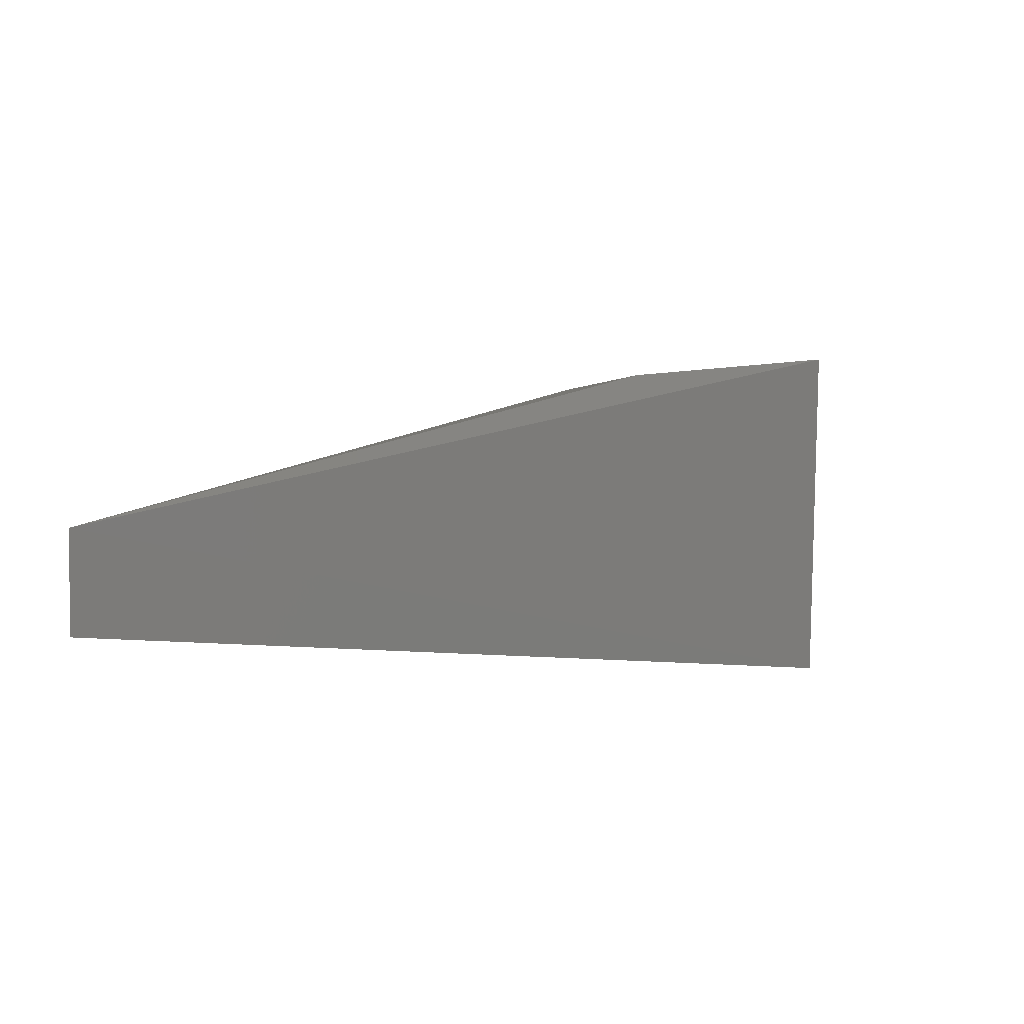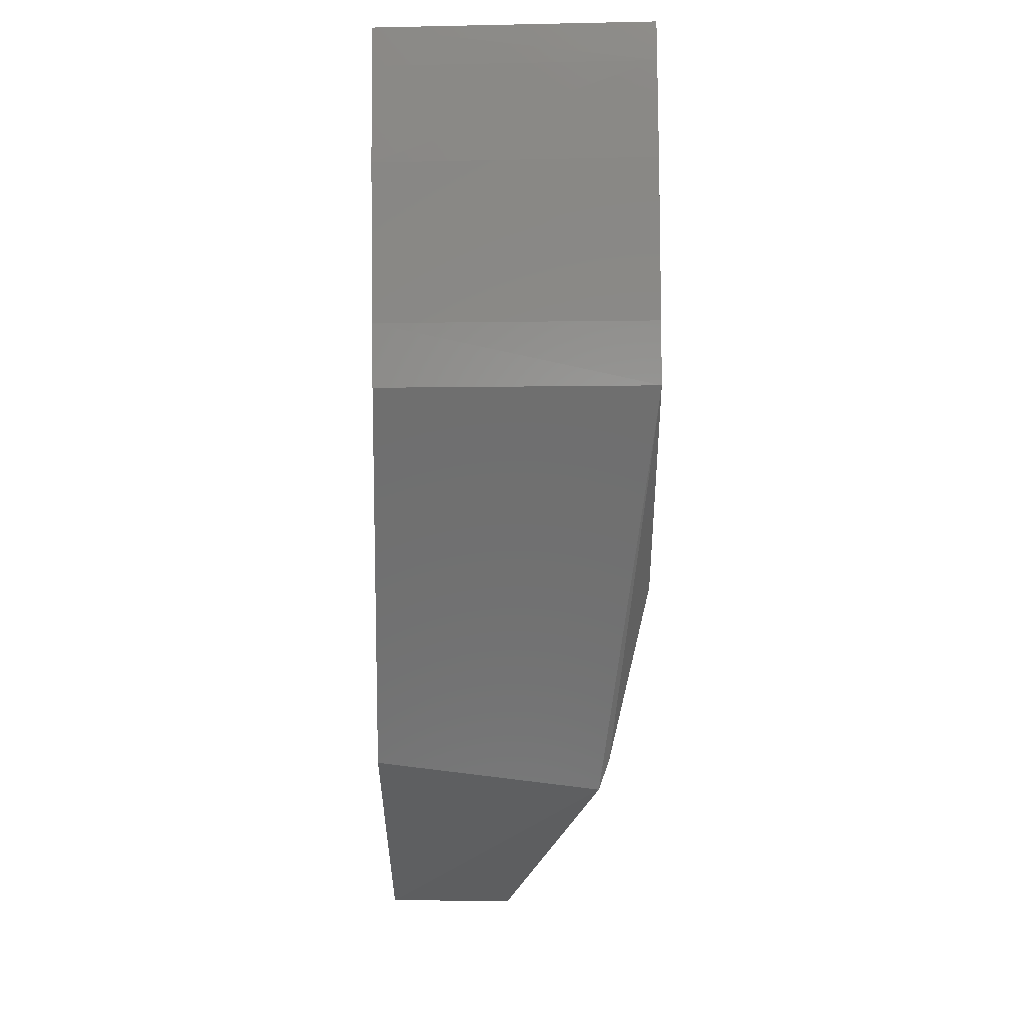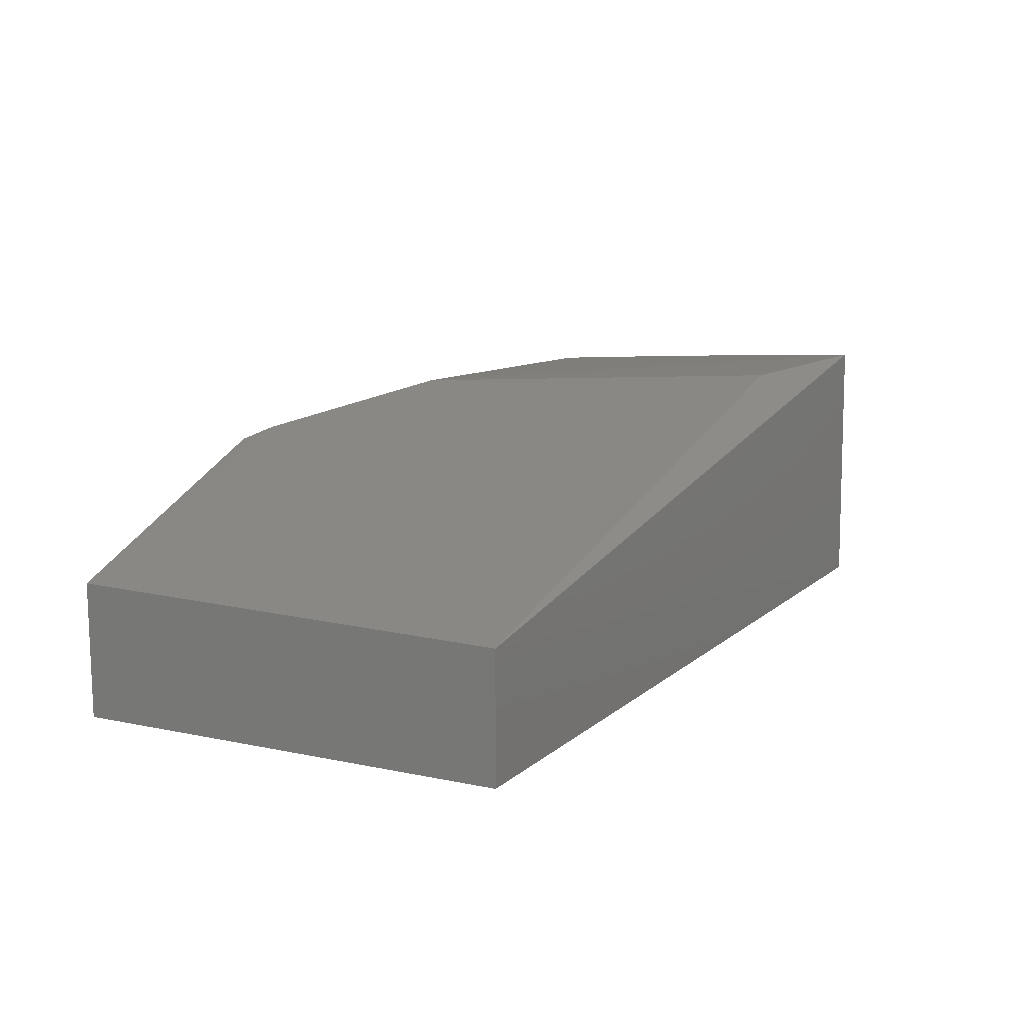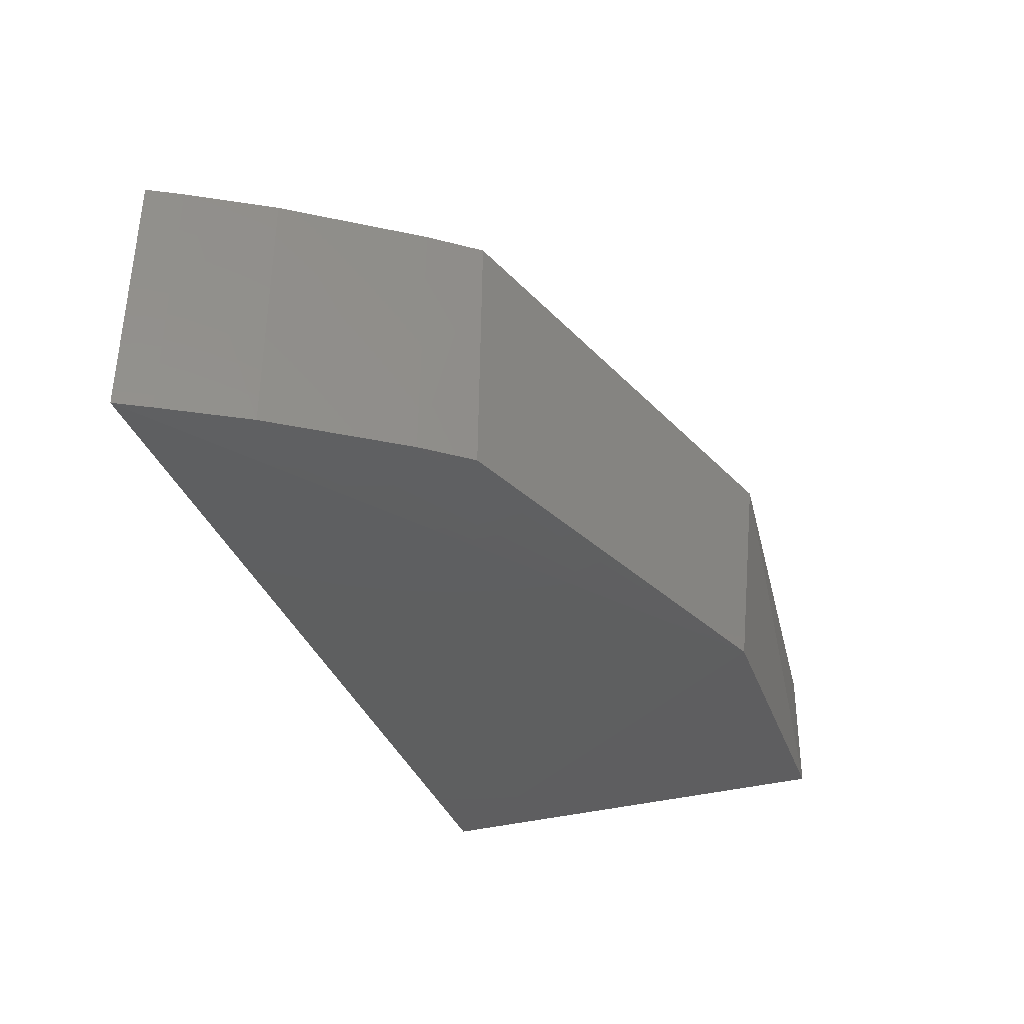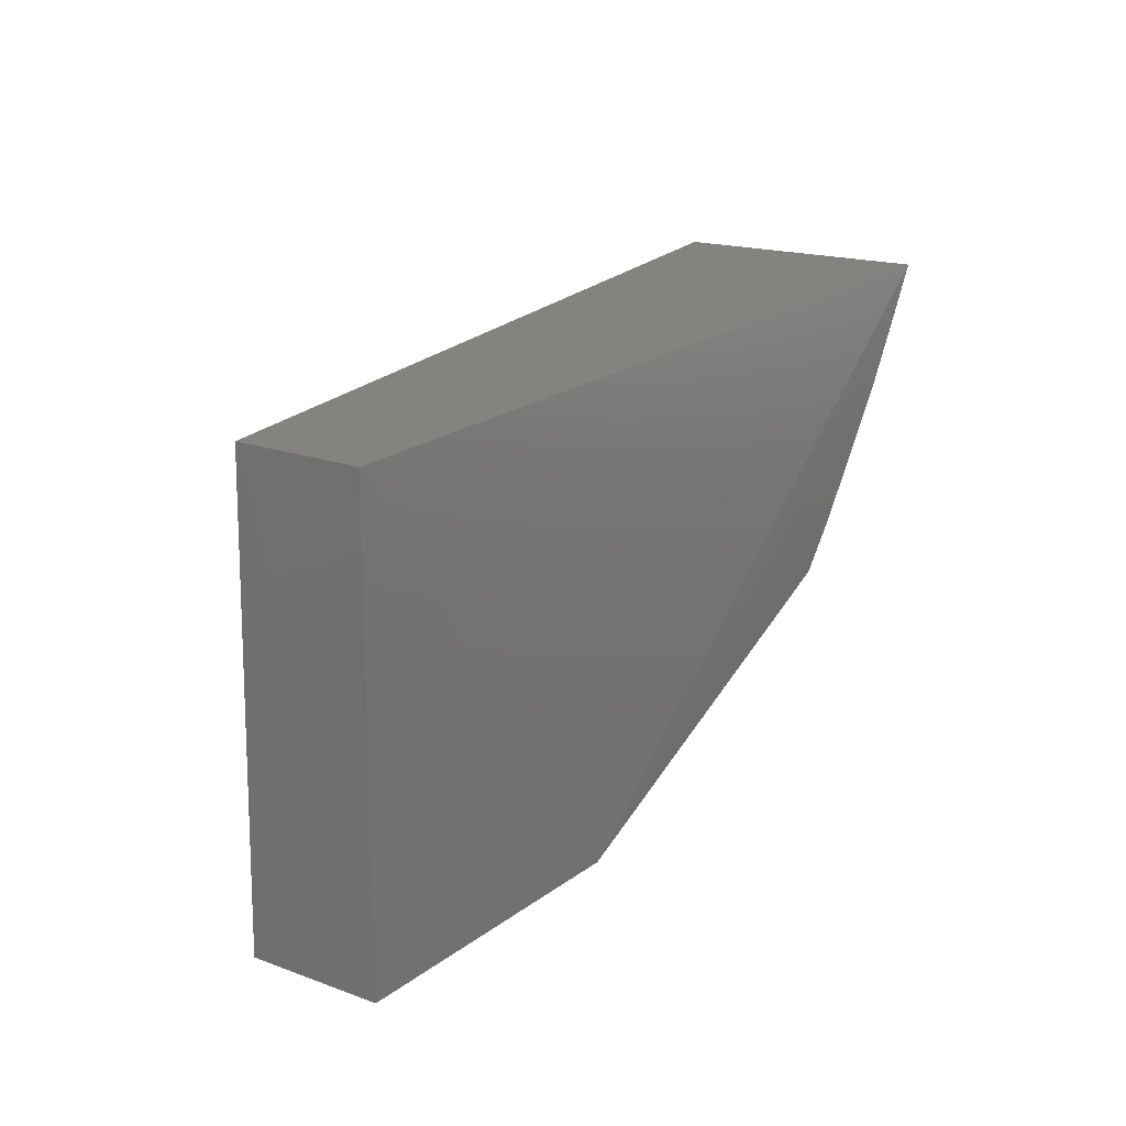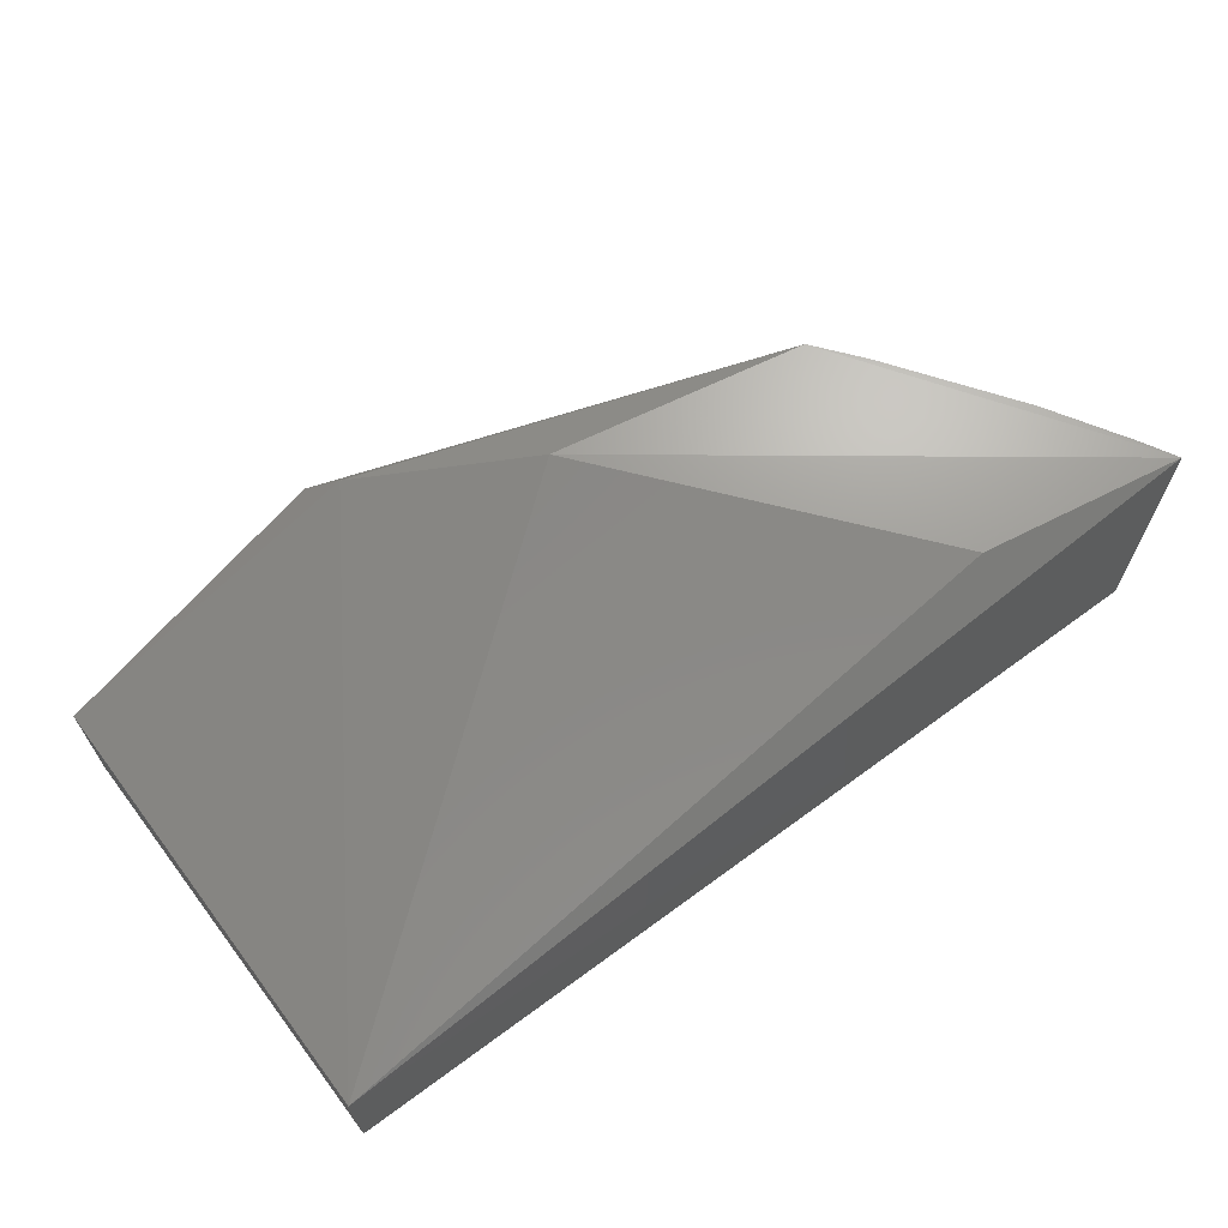
<metadata>
{"format":"stl","ext":"stl","renderer":"f3d","projection":"perspective","resolution":1024,"background":"white","views":[{"elev":1.3,"azim":-149.1,"up":"+Z"},{"elev":-38.5,"azim":-89.2,"up":"+Y"},{"elev":11.1,"azim":117.7,"up":"+Z"},{"elev":-36.1,"azim":-71.0,"up":"+Z"},{"elev":18.2,"azim":125.8,"up":"+Y"},{"elev":66.3,"azim":142.8,"up":"+Z"}]}
</metadata>
<code>
# stl→obj: 19 verts, 34 faces
v -0.5493 -0.714 0.1936
v -0.8746 -0.4628 0.2018
v -0.3794 -0.4711 0.193
v -0.3794 -0.4711 0.2616
v -0.878 -0.4648 0.3509
v -0.7689 -0.4857 0.3472
v -0.3794 -0.7141 0.193
v -0.3796 -0.715 0.2659
v -0.7693 -0.6224 0.2018
v -0.7722 -0.6252 0.3509
v -0.534 -0.7238 0.3209
v -0.6347 -0.6532 0.3489
v -0.5495 -0.7142 0.3266
v -0.8678 -0.4836 0.3509
v -0.7902 -0.5963 0.2018
v -0.8379 -0.5269 0.2018
v -0.8643 -0.4814 0.2018
v -0.8413 -0.5286 0.3509
v -0.7928 -0.5988 0.3509
f 1 2 3
f 4 5 6
f 4 3 2
f 4 2 5
f 7 1 3
f 7 4 8
f 7 3 4
f 9 1 10
f 11 10 1
f 11 7 8
f 11 1 7
f 12 5 10
f 12 6 5
f 12 4 6
f 13 11 8
f 13 8 4
f 13 4 12
f 13 12 10
f 13 10 11
f 14 5 2
f 15 9 10
f 15 16 1
f 15 1 9
f 17 14 2
f 17 16 14
f 17 2 1
f 17 1 16
f 18 14 16
f 18 10 5
f 18 5 14
f 18 16 15
f 19 18 15
f 19 15 10
f 19 10 18

</code>
